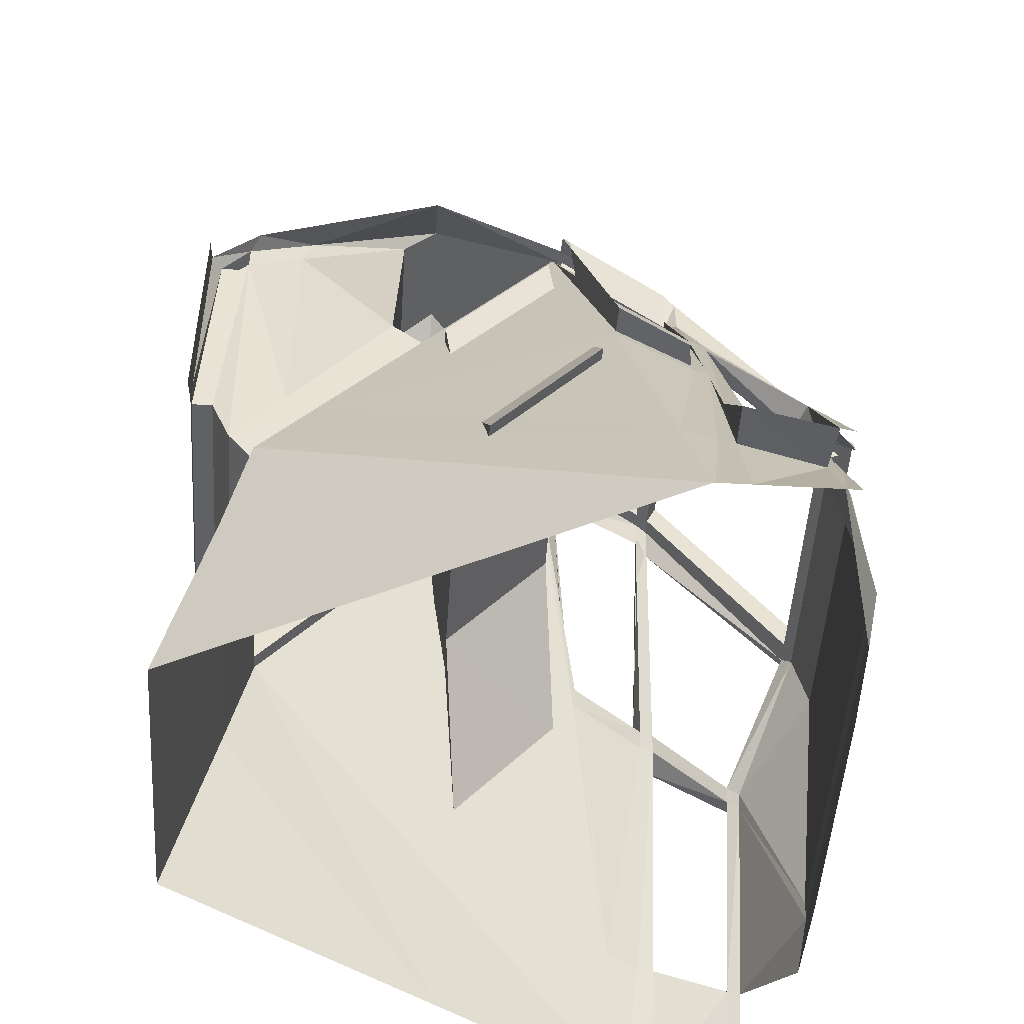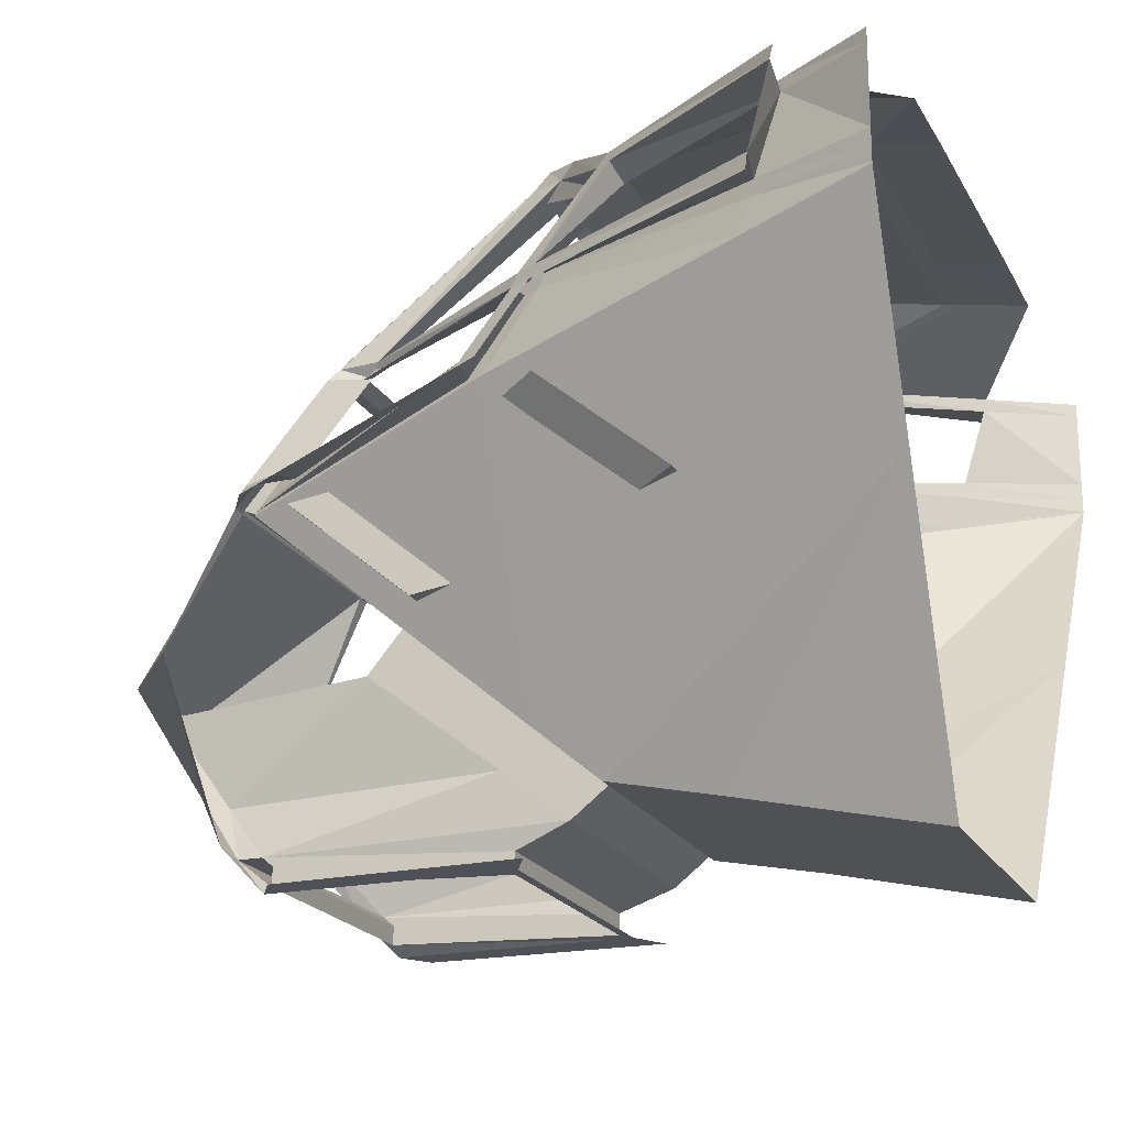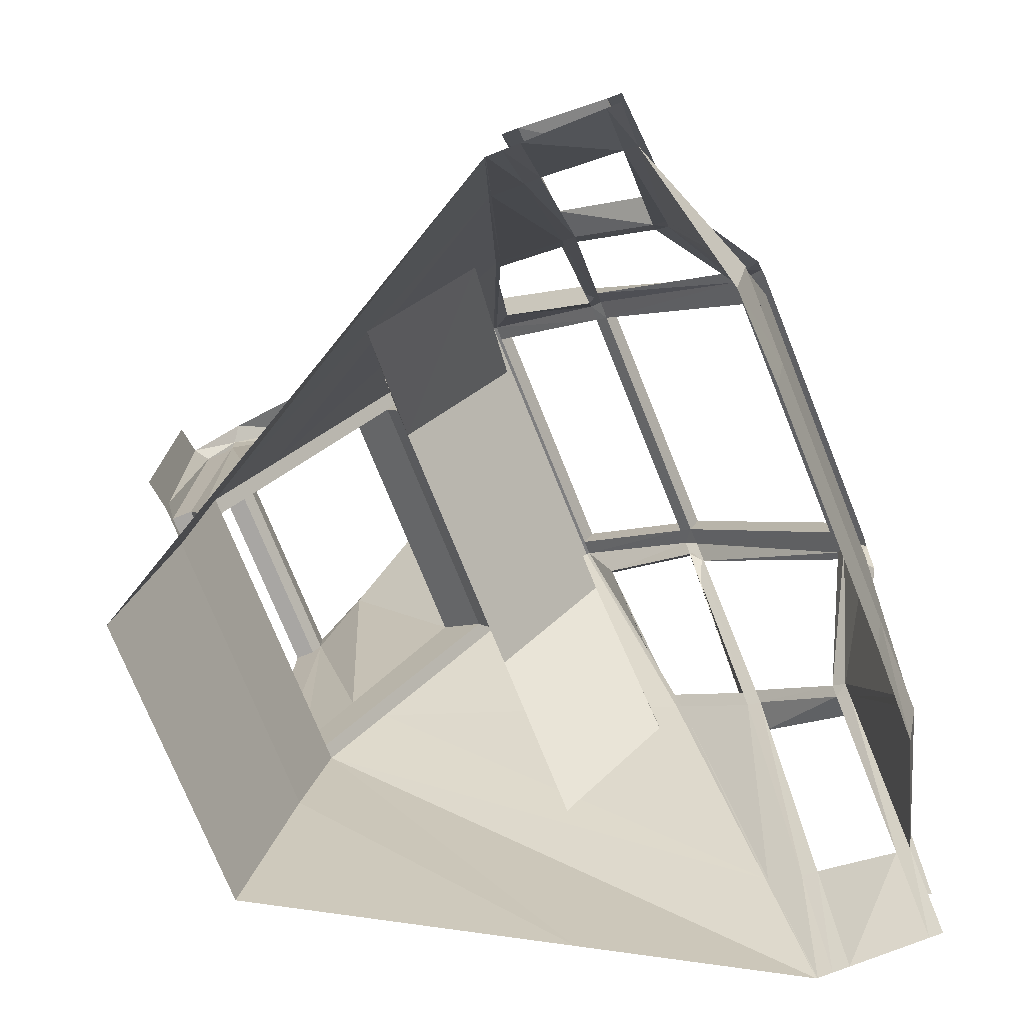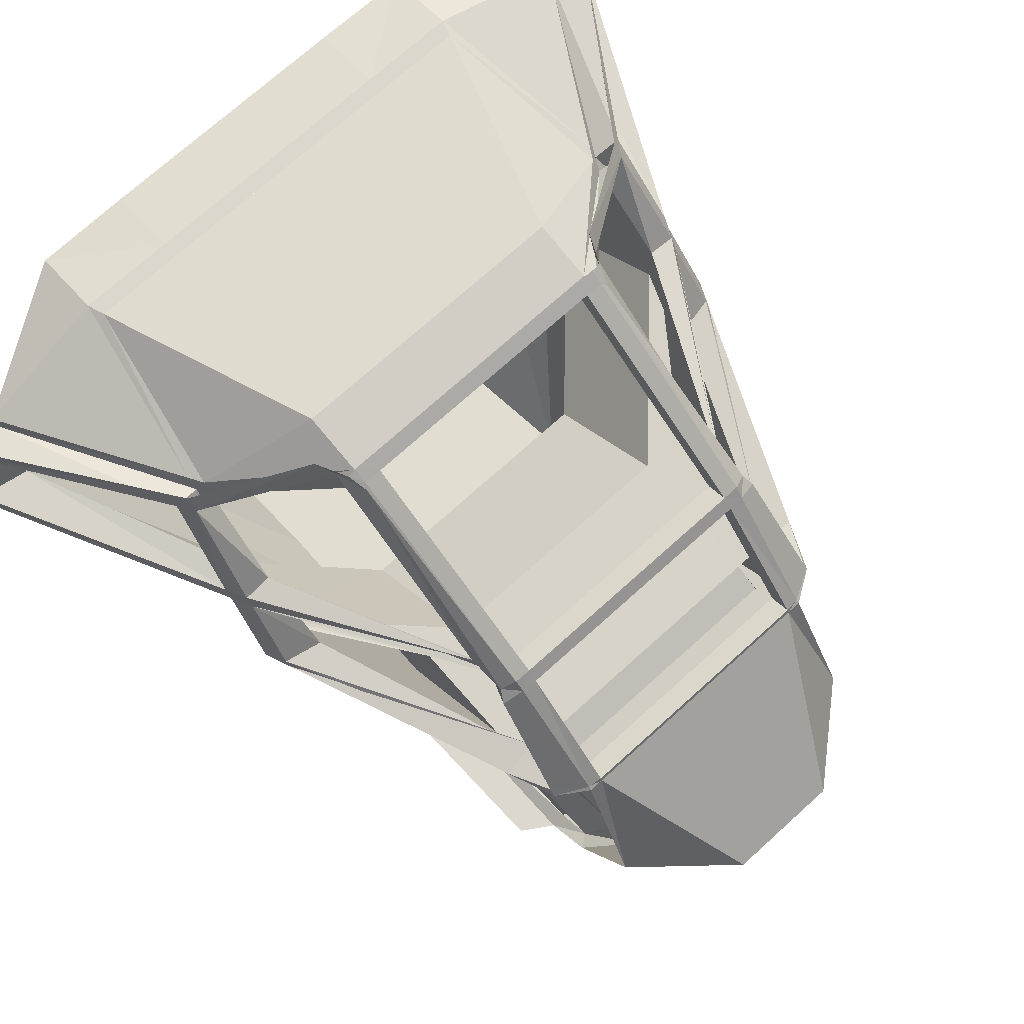
<metadata>
{"format":"obj","ext":"obj","renderer":"f3d","projection":"perspective","resolution":1024,"background":"white","views":[{"elev":-48.9,"azim":86.3,"up":"+Z"},{"elev":-20.3,"azim":111.3,"up":"+Y"},{"elev":-74.0,"azim":111.9,"up":"+Z"},{"elev":72.4,"azim":-42.5,"up":"+Y"}]}
</metadata>
<code>
o Cube
v 0.9013 -0.5787 2.135
v 0.7351 -2.322 2.242
v 2.159 -0.07438 -1.469
v 0.758 -2.579 -1.374
v 0.7351 -0.5787 2.242
v 0.7811 -2.21 0.2646
v 0.7358 -0.632 2.131
v 0.7325 -0.5614 2.224
v 0.7358 -0.6137 2.122
v 0.7483 0.09813 1.663
v 0.7587 0.04697 1.557
v 0.7596 0.9515 0.5155
v 0.7437 0.835 0.4748
v 0.7483 0.9127 0.1602
v 1.179 0.8424 -1.065
v 0.6574 -2.376 2.185
v 0.6799 -2.579 -1.374
v 0.657 -0.5787 2.242
v 0.6996 -2.21 0.2641
v 0.6577 -0.632 2.13
v 0.6571 -0.5604 2.233
v 0.6578 -0.6137 2.121
v 0.6607 0.09708 1.664
v 0.6614 0.04382 1.552
v 0.6654 0.9517 0.5144
v 0.6657 0.835 0.4743
v 0.6702 0.9127 0.1597
v 0.678 0.8424 -1.068
v -0.6901 -2.579 -1.383
v -0.713 -0.5787 2.233
v -0.7123 -0.632 2.121
v -0.713 -0.5604 2.224
v -0.7123 -0.6137 2.113
v -0.7094 0.09707 1.655
v -0.7087 0.04381 1.544
v -0.7047 0.9517 0.5057
v -0.7044 0.8349 0.4656
v -0.6998 0.9126 0.1511
v -0.6921 0.8424 -1.076
v -0.7127 -2.376 2.177
v -0.7314 -2.21 0.255
v 0.7908 0.7902 0.5362
v 0.7592 0.9003 0.5812
v 0.6653 0.7891 0.5342
v 0.665 0.9003 0.5806
v -0.7051 0.9003 0.5719
v -0.7048 0.7891 0.5255
v 0.7444 -0.01526 1.607
v 0.7446 0.039 1.713
v 0.6603 0.0368 1.716
v 0.6611 -0.01646 1.604
v -0.7097 0.03679 1.707
v -0.709 -0.01647 1.596
v -8.938 -0.9559 1.491
v -8.939 -0.9027 1.603
v -10.31 -0.9027 1.594
v -10.31 -0.9559 1.483
v -10.3 -0.4872 0.8698
v -10.3 -0.376 0.9162
v -8.935 -0.4872 0.8785
v -8.935 -0.376 0.9249
v 2.159 0.008794 -1.469
v 0.8554 -0.01237 1.687
v 2.159 -0.06842 -1.469
v 2.159 0.5806 -1.469
v 0.8079 0.9465 0.5162
v 0.7816 0.8746 0.6094
v 2.159 0.5092 -1.469
v 0.8304 0.0473 1.631
v 2.159 0.09695 -1.469
v 0.9073 -2.579 1.89
v 1.005 -0.5446 1.891
v 0.7366 -2.579 1.997
v 0.7389 -0.7389 2.004
v 0.6606 -0.7389 2.004
v 0.6586 -2.527 1.997
v -0.7136 -0.7389 1.995
v -0.7115 -2.527 1.988
v 0.7916 -0.01094 1.473
v 0.898 -0.5382 2.103
v 0.8882 0.9405 0.3542
v 0.8508 0.8686 0.4411
v 0.8397 0.05067 1.421
v 0.9393 -2.579 0.5859
v 0.7449 -2.579 0.691
v 1.346 -0.3624 0.6501
v 0.7552 -1.309 1.33
v 0.6757 -1.309 1.33
v 0.6668 -2.579 0.6905
v -0.7205 -1.309 1.321
v -0.7032 -2.579 0.6818
v 1.375 0.0265 0.346
v 1.351 0.5708 -0.1227
v 1.35 0.5016 -0.07371
v 1.375 0.09822 0.3187
v 1.56 -0.3624 0.5898
v 1.534 -0.003294 0.3338
v 1.488 0.6317 -0.1034
v 1.488 0.5599 -0.05019
v 1.534 0.0686 0.302
v -8.757 -0.9621 1.433
v 0.8313 -0.5063 1.861
v 1.348 -0.3345 0.6283
v 1.558 -0.3367 0.5715
v -0.9559 -0.5788 2.123
v -0.7911 -2.322 2.232
v -2.168 -0.0744 -1.497
v -0.7682 -2.579 -1.384
v -0.7911 -0.5788 2.232
v -0.8121 -2.21 0.2545
v -0.7904 -0.632 2.121
v -0.7883 -0.5614 2.214
v -0.7903 -0.6137 2.112
v -0.797 0.0981 1.653
v -0.8061 0.04694 1.547
v -0.7988 0.9515 0.5056
v -0.7825 0.8349 0.4652
v -0.7779 0.9126 0.1506
v -1.194 0.8424 -1.08
v -0.6901 -2.579 -1.383
v -0.7305 -2.21 0.2551
v -0.7123 -0.632 2.121
v -0.8303 0.7902 0.5259
v -0.7993 0.9002 0.5713
v -0.7923 -0.01529 1.597
v -0.7939 0.03897 1.703
v -2.168 0.008771 -1.497
v -0.9044 -0.0124 1.676
v -2.168 -0.06845 -1.497
v -2.168 0.5806 -1.497
v -0.8472 0.9465 0.5057
v -0.8154 0.8746 0.5989
v -2.168 0.5091 -1.497
v -0.8721 0.04728 1.62
v -2.168 0.09692 -1.497
v -0.9588 -2.579 1.879
v -1.057 -0.5446 1.878
v -0.7895 -2.579 1.987
v -0.7919 -0.7389 1.995
v -0.7136 -0.7389 1.995
v -0.824 -0.01096 1.461
v -0.9522 -0.5382 2.091
v -0.9254 0.9405 0.3427
v 1.149 0.8405 -0.9782
v -0.8712 0.8686 0.4296
v -0.8784 0.05064 1.409
v -0.9743 -2.579 0.5737
v -0.7813 -2.579 0.6814
v -1.382 -0.3624 0.6329
v -0.7997 -1.309 1.32
v -0.7201 -1.309 1.321
v -1.406 0.02648 0.3284
v -1.377 0.5708 -0.14
v 0.6774 0.8405 -0.9812
v -1.377 0.5015 -0.09099
v -1.406 0.09819 0.3011
v -1.595 -0.3624 0.5698
v -1.565 -0.003317 0.3141
v -1.514 0.6317 -0.1224
v -1.514 0.5599 -0.06922
v -1.565 0.06857 0.2824
v -0.8686 -0.5064 1.848
v -1.383 -0.3346 0.611
v -1.593 -0.3367 0.5515
v 0.6623 -0.6694 1.861
v -0.7096 -0.6694 1.852
v 0.6776 -1.24 1.187
v -0.7164 -1.24 1.178
v 0.6669 -0.5714 1.126
v -0.7049 -0.5714 1.116
v 0.6844 -1.142 0.451
v -0.7118 -1.142 0.4422
v 0.6622 -0.7389 2.005
v 0.6776 -1.309 1.331
v 0.7444 -1.238 1.188
v -0.6926 0.8405 -0.9899
v 1.311 0.5024 -0.00216
v 1.331 0.0946 0.4061
v 1.308 0.57 -0.05205
v 0.7541 -1.269 1.378
v 0.6746 -1.269 1.377
v 1.33 0.02356 0.4349
v -1.34 -0.3814 0.7378
v -1.164 0.8405 -0.9929
v -1.339 0.5024 -0.01895
v -1.364 0.09458 0.389
v -1.335 0.5699 -0.06879
v -0.7991 -1.269 1.368
v -0.7197 -1.269 1.368
v -1.363 0.02353 0.4178
v 0.6765 -1.199 1.235
v 0.6765 -1.269 1.379
v 1.305 -0.3542 0.7336
v 1.303 -0.3814 0.7545
v -1.342 -0.3542 0.7169
v 1.507 -0.3796 0.7126
v 1.48 -0.004015 0.4413
v 1.431 0.6347 -0.02201
v 1.431 0.563 0.0344
v 1.48 0.06691 0.4077
v 0.9363 -2.579 0.709
v 0.7441 -2.579 0.8143
v 0.6665 -2.579 0.7381
v -0.7035 -2.579 0.7294
v 1.505 -0.3527 0.6932
v -1.544 -0.3796 0.6933
v -1.513 -0.004039 0.4223
v -1.459 0.6347 -0.04032
v -1.459 0.563 0.01609
v -1.513 0.06688 0.3887
v -0.9728 -2.579 0.6969
v -0.782 -2.579 0.8046
v -1.542 -0.3527 0.6739
v -0.9416 -1.138 0.4412
v -0.9347 -0.5675 1.115
v -0.9462 -1.236 1.177
v -0.9393 -0.6655 1.851
v -0.7325 -2.356 0.4418
v 0.6984 -2.356 0.4508
v 0.6745 -1.53 1.516
v -0.7217 -1.53 1.508
v -0.7115 -2.424 1.988
v 0.6586 -2.424 1.997
v 0.6665 -2.467 0.7381
v -0.7035 -2.467 0.7294
v 0.7701 -1.304 2.596
v 1.577 -1.115 -1.43
v 0.7691 -2.276 -0.04072
v 0.689 -2.276 -0.04123
v 0.2752 -1.304 3.019
v -0.7166 -2.276 -0.05014
v -0.3411 -1.304 3.015
v -0.8306 -1.304 2.586
v -1.586 -1.115 -1.45
v -0.7962 -2.276 -0.05064
v -0.7161 -2.276 -0.05013
v -0.7119 -2.376 2.046
v 0.6582 -2.376 2.055
v 0.2903 -1.49 2.811
v -0.3536 -1.49 2.807
v 2.159 0.005084 -0.9146
v 2.145 0.5963 -1.049
v 2.145 0.5248 -1.032
v 2.159 0.08824 -0.9243
v -2.175 0.00506 -0.9421
v -2.159 0.5963 -1.076
v -2.16 0.5247 -1.06
v -2.175 0.08822 -0.9518
v 0.7468 -1.982 2.36
v 1.031 -2.09 -1.392
v 1.888 -0.1705 -0.7617
v 0.7579 -2.336 -0.3266
v 0.7725 -1.91 0.6204
v 0.6916 -1.91 0.6198
v 0.6792 -2.336 -0.3271
v 0.5298 -2.018 2.464
v -0.7028 -2.336 -0.3359
v 1.897 0.0147 -0.8632
v 1.889 0.5774 -1.02
v 1.889 0.5066 -1.003
v 1.897 0.09737 -0.8723
v 1.888 -0.1573 -0.769
v -1.905 -0.1706 -0.7858
v -0.8079 -1.91 0.6103
v -0.7271 -1.91 0.6109
v -1.914 0.01468 -0.8874
v -1.904 0.5774 -1.044
v -1.904 0.5066 -1.027
v -1.914 0.09735 -0.8965
v -1.906 -0.1573 -0.793
v 1.176 0.7651 -1.435
v -1.186 0.7651 -1.45
v 0.6803 0.7789 -1.438
v 0.6904 -2.08 0.8066
v 0.5354 -2.08 2.307
v -0.6897 0.7789 -1.447
v -0.7278 -1.913 0.6062
v -0.5903 -2.023 2.453
v -0.8041 -1.987 2.349
v -1.038 -2.097 -1.405
v -0.7813 -2.337 -0.3382
v -0.7025 -2.337 -0.3378
v -0.729 -2.084 0.7929
v -0.5938 -2.084 2.297
v -1.4 -0.4826 0.4424
v -1.401 -1.053 -0.2318
v -1.431 -1.049 -0.2327
v -1.43 -0.4787 0.4414
v 0.9058 -0.5674 1.128
v 0.9012 -0.6654 1.863
v 0.9233 -1.138 0.4534
v 0.9164 -1.236 1.189
v 1.421 -0.4493 0.3345
v 1.428 -1.019 -0.3401
v 1.49 -0.4464 0.3362
v 1.497 -1.016 -0.3384
f 50 22 21
f 19 228 229
f 253 19 254
f 255 4 17
f 251 6 253
f 18 8 21
f 49 23 50
f 45 12 25
f 13 27 14
f 144 28 15
f 44 13 42
f 45 36 46
f 50 34 52
f 20 9 7
f 18 32 30
f 48 24 11
f 88 221 90
f 231 19 229
f 226 18 230
f 255 29 257
f 26 38 27
f 154 39 28
f 44 37 26
f 20 33 22
f 51 35 24
f 230 30 232
f 24 42 11
f 10 45 23
f 9 51 48
f 8 50 21
f 24 45 44
f 44 46 47
f 34 24 35
f 43 66 12
f 80 49 8
f 49 69 10
f 79 69 63
f 182 11 178
f 136 212 211
f 83 67 69
f 82 66 67
f 177 13 179
f 179 14 144
f 102 63 80
f 40 76 16
f 16 73 2
f 31 75 77
f 7 75 20
f 206 162 137
f 262 92 258
f 259 15 271
f 260 93 259
f 258 95 261
f 97 200 197
f 100 199 200
f 99 198 199
f 104 197 205
f 204 89 203
f 203 85 202
f 75 166 77
f 194 87 180
f 180 88 181
f 201 85 84
f 51 52 53
f 21 33 32
f 96 205 196
f 251 103 262
f 194 9 193
f 72 80 1
f 1 8 5
f 10 67 43
f 52 33 32
f 121 235 236
f 264 121 265
f 282 108 120
f 263 110 264
f 30 112 32
f 126 34 52
f 46 116 36
f 118 37 117
f 184 39 119
f 47 117 123
f 111 33 122
f 125 35 115
f 30 233 109
f 4 252 250
f 115 47 123
f 114 46 34
f 113 53 125
f 112 52 32
f 35 46 47
f 124 131 116
f 142 126 112
f 126 134 114
f 141 134 128
f 190 115 186
f 146 132 134
f 145 131 132
f 185 117 187
f 162 128 142
f 40 138 106
f 140 111 122
f 270 152 163
f 267 119 153
f 268 153 267
f 266 156 269
f 158 210 207
f 161 209 210
f 118 187 184
f 160 208 209
f 164 207 213
f 204 148 212
f 183 150 149
f 188 151 189
f 211 148 147
f 157 213 206
f 263 163 149
f 183 113 111
f 142 137 105
f 105 112 109
f 114 132 124
f 167 172 171
f 90 166 168
f 88 191 181
f 88 168 167
f 169 172 170
f 166 169 170
f 192 165 191
f 165 167 175
f 167 171 175
f 171 293 294
f 188 183 111
f 174 191 167
f 181 165 75
f 149 195 183
f 139 189 140
f 170 217 166
f 184 153 119
f 163 190 152
f 155 187 153
f 156 185 155
f 152 186 156
f 86 193 103
f 74 181 75
f 180 7 194
f 103 182 92
f 93 144 15
f 94 179 93
f 95 177 94
f 92 178 95
f 78 212 138
f 186 209 185
f 209 143 145
f 145 185 209
f 207 146 141
f 196 102 72
f 71 202 201
f 76 202 73
f 78 223 76
f 186 146 210
f 199 81 82
f 123 146 115
f 197 83 79
f 125 162 113
f 207 125 190
f 195 207 190
f 213 113 195
f 42 83 11
f 178 83 200
f 82 177 199
f 178 199 177
f 205 9 102
f 193 197 182
f 197 48 182
f 48 102 9
f 285 287 288
f 214 288 287
f 216 215 214
f 166 216 168
f 168 214 172
f 254 219 274
f 41 219 19
f 90 283 277
f 78 225 222
f 203 225 204
f 76 224 203
f 233 278 279
f 234 110 107
f 236 281 282
f 232 239 230
f 226 256 249
f 257 229 255
f 227 6 3
f 229 252 255
f 40 284 278
f 256 239 275
f 40 238 237
f 220 240 221
f 223 237 238
f 219 225 224
f 225 237 222
f 221 284 283
f 275 220 274
f 238 224 223
f 245 161 158
f 247 159 160
f 241 100 97
f 243 98 99
f 14 184 144
f 39 272 119
f 28 276 273
f 238 274 219
f 16 275 238
f 108 281 280
f 2 256 16
f 88 274 220
f 28 271 15
f 107 270 129
f 127 269 135
f 135 268 133
f 133 267 130
f 129 266 127
f 149 264 263
f 265 150 151
f 3 262 64
f 62 261 70
f 70 260 68
f 68 259 65
f 64 258 62
f 86 253 87
f 227 252 228
f 87 254 88
f 155 161 156
f 160 268 247
f 268 248 247
f 269 161 248
f 261 100 244
f 260 244 243
f 99 260 243
f 94 100 95
f 283 237 218
f 278 240 232
f 106 278 40
f 277 218 41
f 234 281 235
f 172 285 170
f 215 285 288
f 214 286 172
f 289 292 291
f 175 291 292
f 175 290 165
f 165 289 169
f 293 296 294
f 291 294 296
f 291 295 289
f 289 293 169
f 50 51 22
f 19 6 228
f 253 6 19
f 255 252 4
f 251 3 6
f 18 5 8
f 49 10 23
f 45 43 12
f 13 26 27
f 144 154 28
f 44 26 13
f 45 25 36
f 50 23 34
f 20 22 9
f 18 21 32
f 48 51 24
f 88 220 221
f 231 41 19
f 226 5 18
f 255 17 29
f 26 37 38
f 154 176 39
f 44 47 37
f 20 31 33
f 51 53 35
f 230 18 30
f 24 44 42
f 10 43 45
f 9 22 51
f 8 49 50
f 24 23 45
f 44 45 46
f 34 23 24
f 43 67 66
f 80 63 49
f 49 63 69
f 79 83 69
f 182 48 11
f 136 138 212
f 83 82 67
f 82 81 66
f 177 42 13
f 179 13 14
f 102 79 63
f 40 78 76
f 16 76 73
f 31 20 75
f 7 74 75
f 206 213 162
f 262 103 92
f 259 93 15
f 260 94 93
f 258 92 95
f 97 100 200
f 100 99 199
f 99 98 198
f 104 97 197
f 204 91 89
f 203 89 85
f 75 165 166
f 194 86 87
f 180 87 88
f 201 202 85
f 51 50 52
f 21 22 33
f 96 104 205
f 251 86 103
f 194 7 9
f 72 102 80
f 1 80 8
f 10 69 67
f 52 53 33
f 121 110 235
f 264 110 121
f 282 281 108
f 263 107 110
f 30 109 112
f 126 114 34
f 46 124 116
f 118 38 37
f 184 176 39
f 47 37 117
f 111 113 33
f 125 53 35
f 30 232 233
f 115 35 47
f 114 124 46
f 113 33 53
f 112 126 52
f 35 34 46
f 124 132 131
f 142 128 126
f 126 128 134
f 141 146 134
f 190 125 115
f 146 145 132
f 145 143 131
f 185 123 117
f 162 141 128
f 40 78 138
f 140 139 111
f 270 266 152
f 267 272 119
f 268 155 153
f 266 152 156
f 158 161 210
f 161 160 209
f 118 117 187
f 160 159 208
f 164 158 207
f 204 91 148
f 183 188 150
f 188 150 151
f 211 212 148
f 157 164 213
f 263 270 163
f 183 195 113
f 142 162 137
f 105 142 112
f 114 134 132
f 167 168 172
f 90 77 166
f 88 167 191
f 88 90 168
f 169 171 172
f 166 165 169
f 192 173 165
f 171 169 293
f 174 192 191
f 181 191 165
f 149 163 195
f 139 188 189
f 170 215 217
f 184 187 153
f 163 195 190
f 155 185 187
f 156 186 185
f 152 190 186
f 86 194 193
f 74 180 181
f 103 193 182
f 93 179 144
f 94 177 179
f 95 178 177
f 92 182 178
f 78 204 212
f 186 210 209
f 209 208 143
f 145 123 185
f 207 210 146
f 196 205 102
f 71 73 202
f 76 203 202
f 78 222 223
f 186 115 146
f 199 198 81
f 123 145 146
f 197 200 83
f 125 141 162
f 207 141 125
f 195 213 207
f 213 162 113
f 42 82 83
f 178 11 83
f 82 42 177
f 178 200 199
f 205 193 9
f 193 205 197
f 197 79 48
f 48 79 102
f 285 286 287
f 214 215 288
f 216 217 215
f 166 217 216
f 168 216 214
f 254 19 219
f 41 218 219
f 90 221 283
f 78 204 225
f 203 224 225
f 76 223 224
f 233 232 278
f 234 235 110
f 236 235 281
f 232 240 239
f 226 230 256
f 257 231 229
f 227 228 6
f 229 228 252
f 40 237 284
f 256 230 239
f 40 16 238
f 220 239 240
f 223 222 237
f 219 218 225
f 225 218 237
f 221 240 284
f 275 239 220
f 238 219 224
f 245 248 161
f 247 246 159
f 241 244 100
f 243 242 98
f 14 118 184
f 39 276 272
f 28 39 276
f 238 275 274
f 16 256 275
f 2 249 256
f 88 254 274
f 28 273 271
f 107 263 270
f 127 266 269
f 135 269 268
f 133 268 267
f 129 270 266
f 149 150 264
f 265 264 150
f 3 251 262
f 62 258 261
f 70 261 260
f 68 260 259
f 64 262 258
f 86 251 253
f 227 250 252
f 87 253 254
f 155 160 161
f 160 155 268
f 268 269 248
f 269 156 161
f 261 95 100
f 260 261 244
f 99 94 260
f 94 99 100
f 283 284 237
f 278 284 240
f 106 279 278
f 277 283 218
f 234 280 281
f 172 286 285
f 215 170 285
f 214 287 286
f 289 290 292
f 175 171 291
f 175 292 290
f 165 290 289
f 293 295 296
f 291 171 294
f 291 296 295
f 289 295 293
l 5 7
l 109 111

</code>
